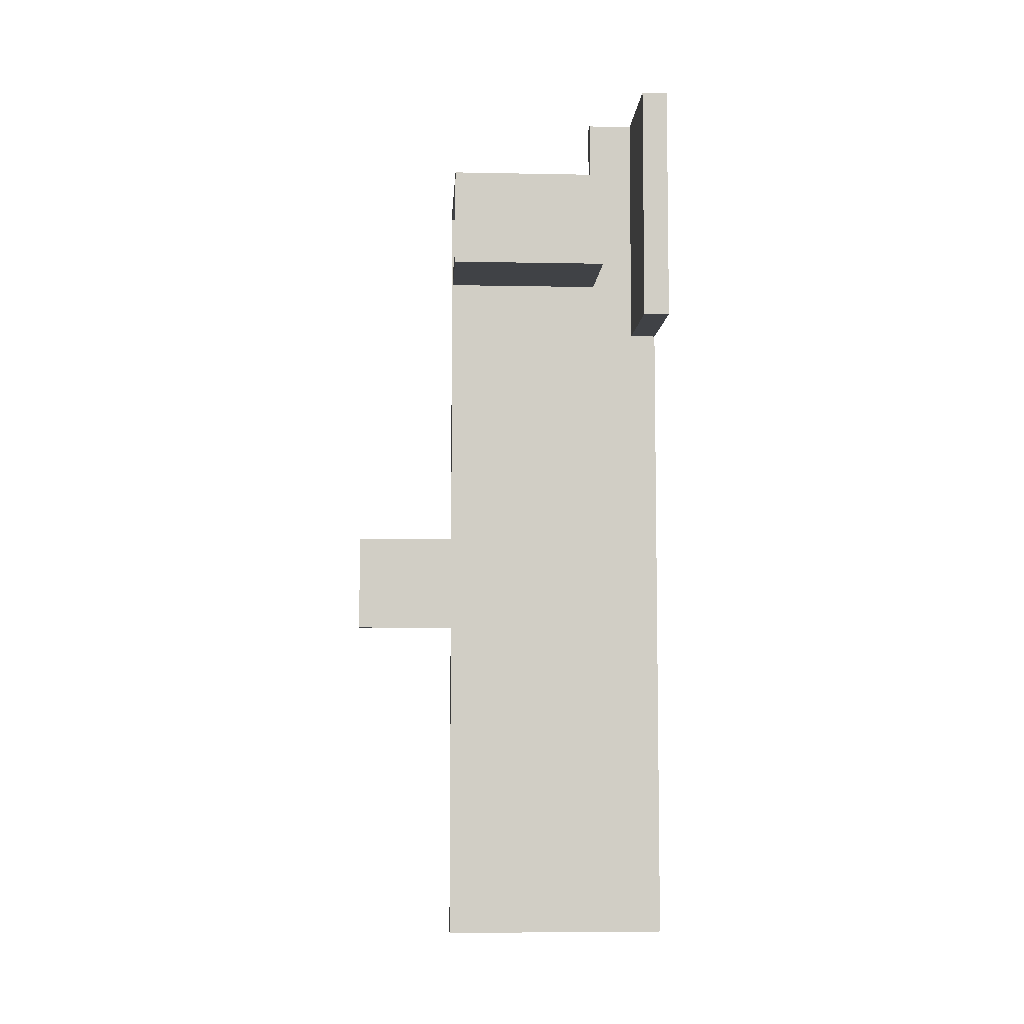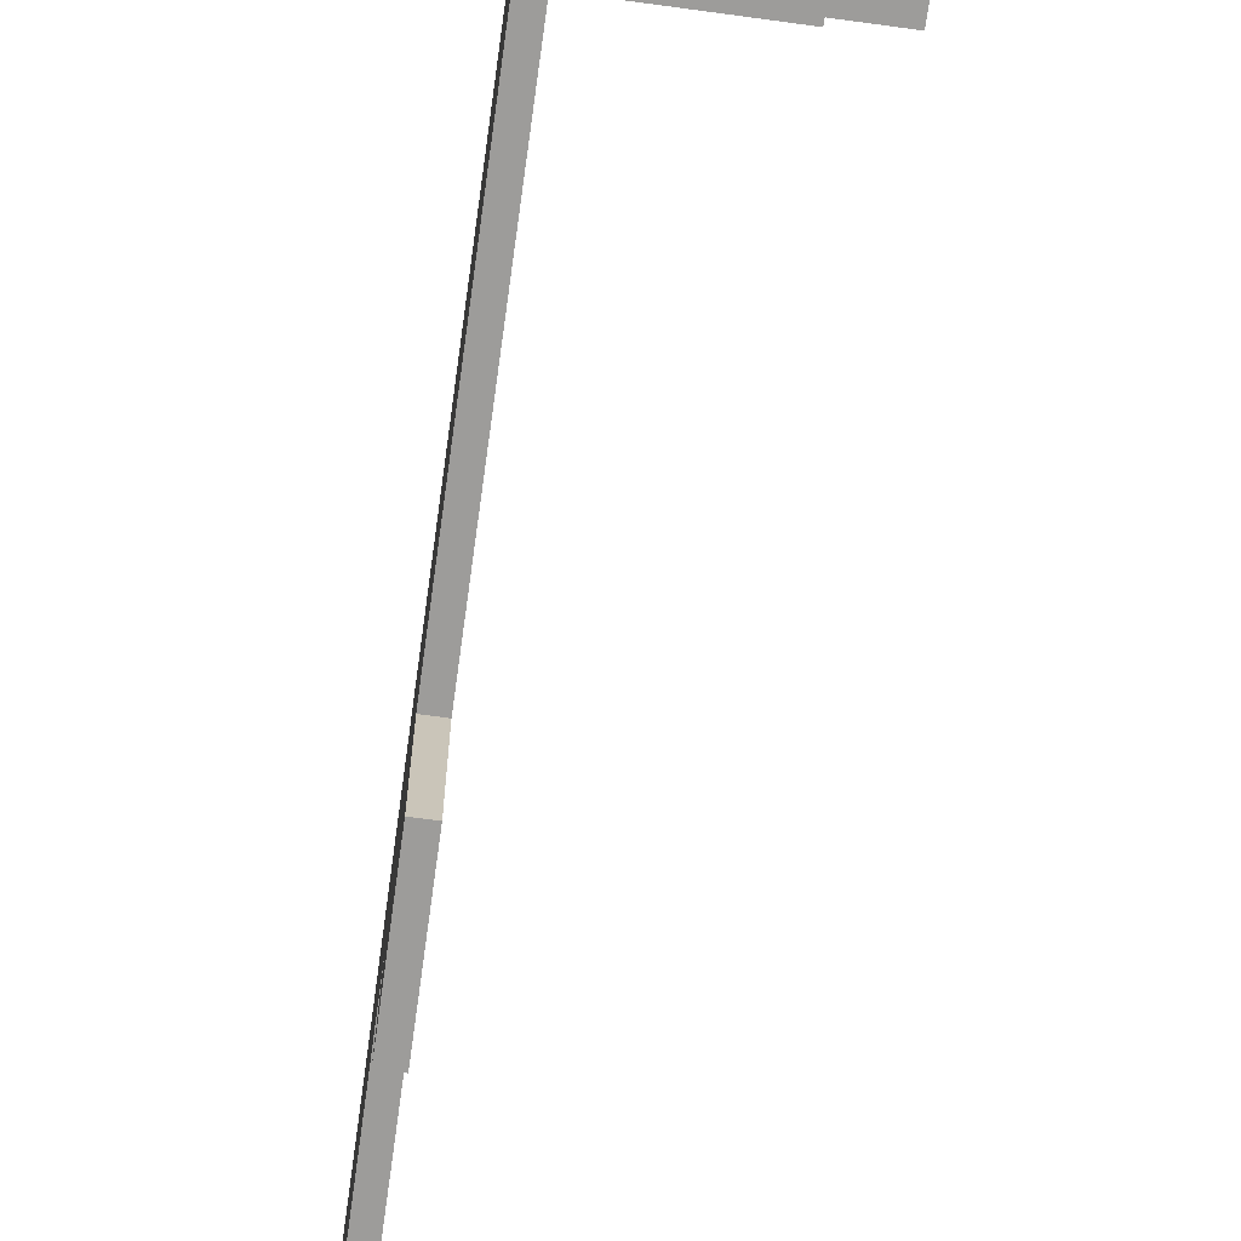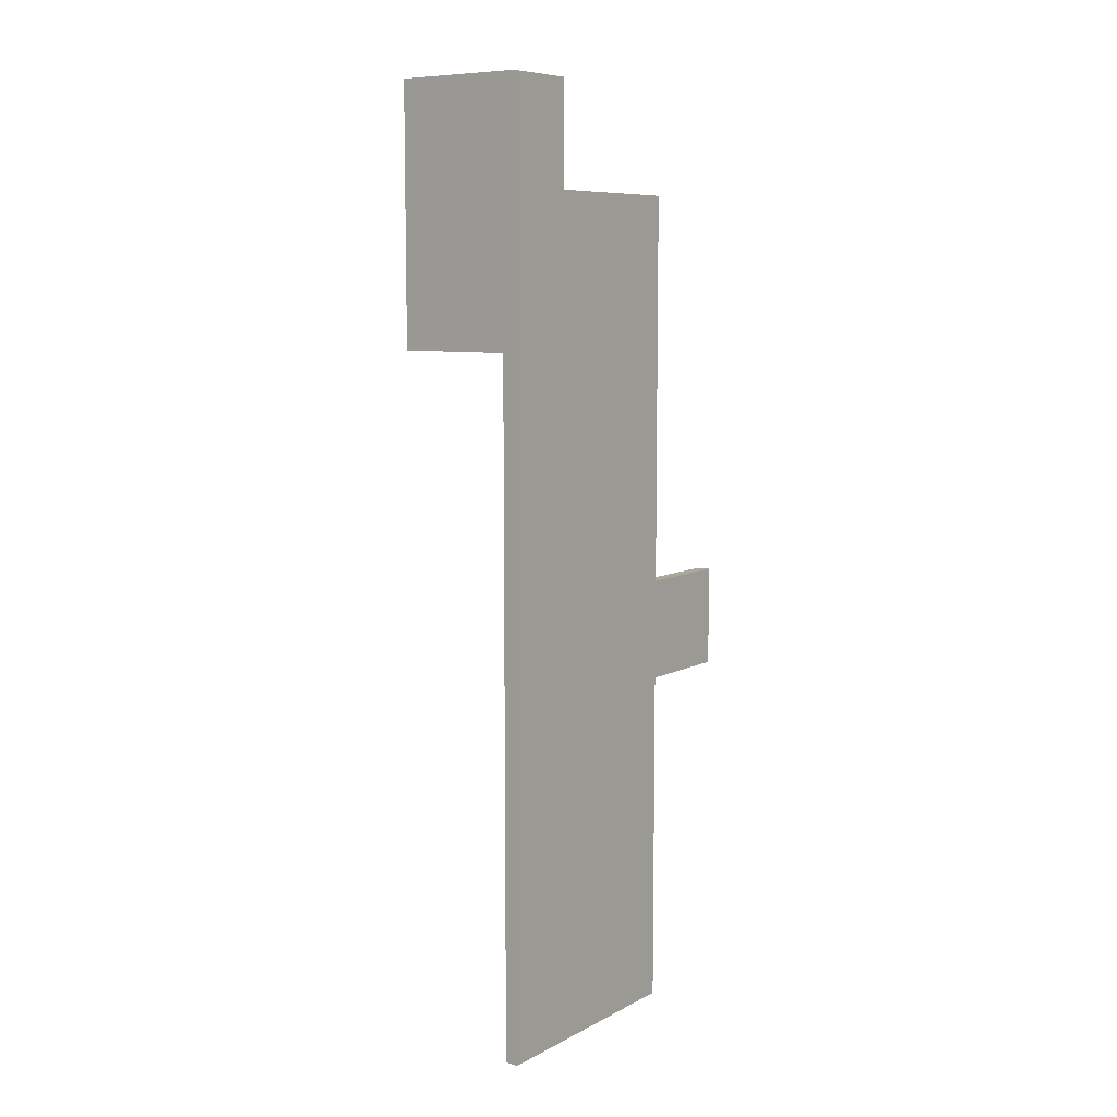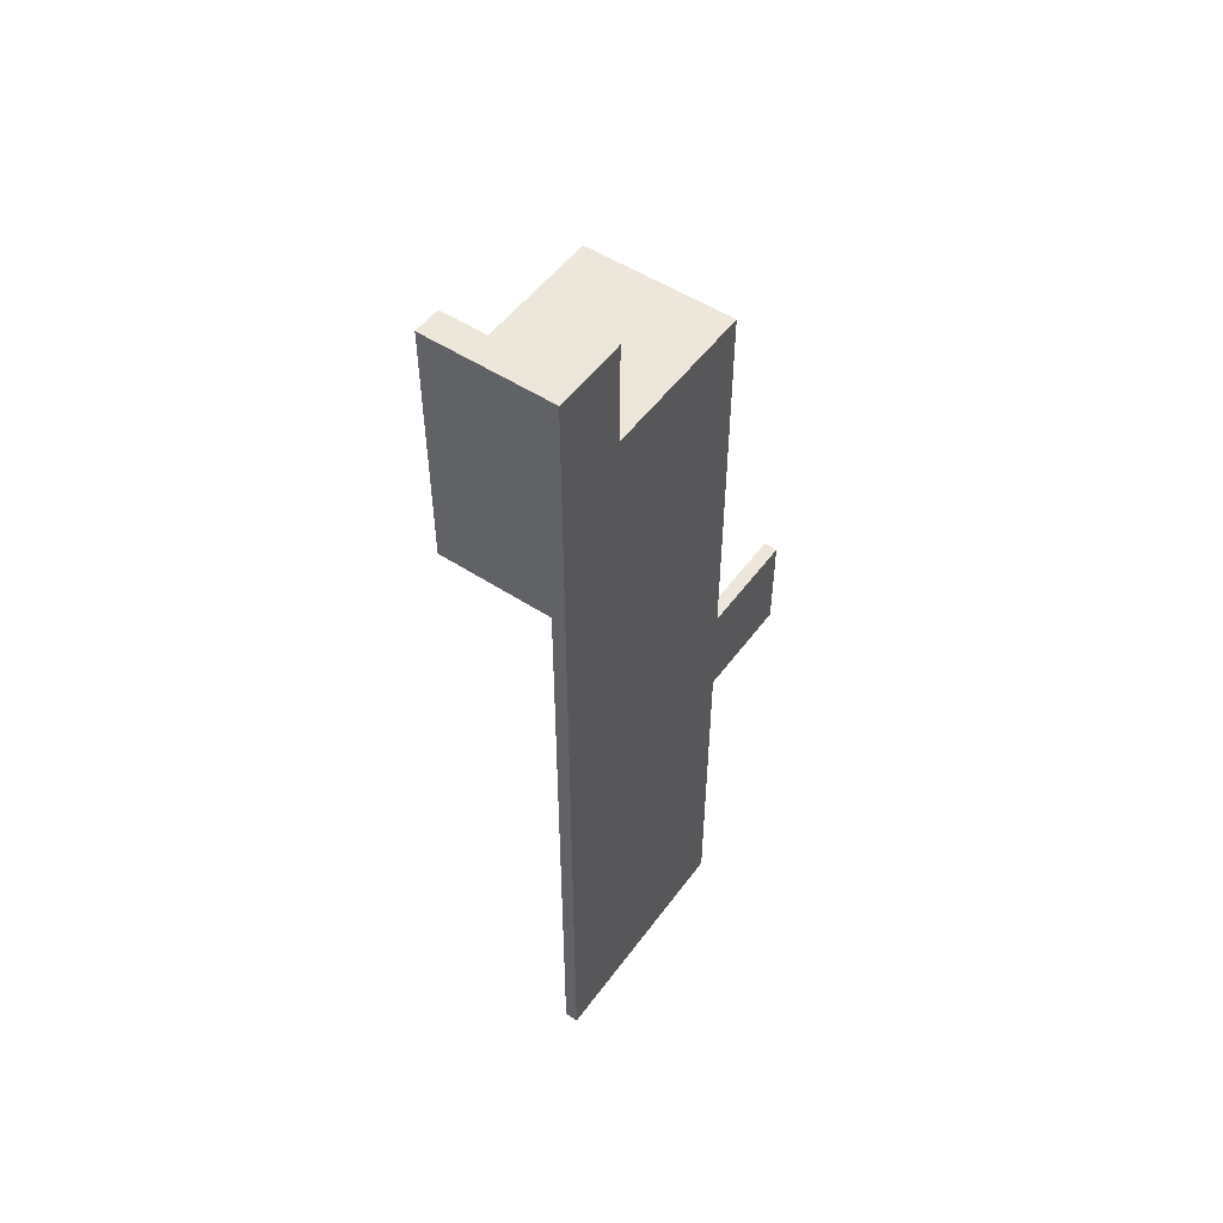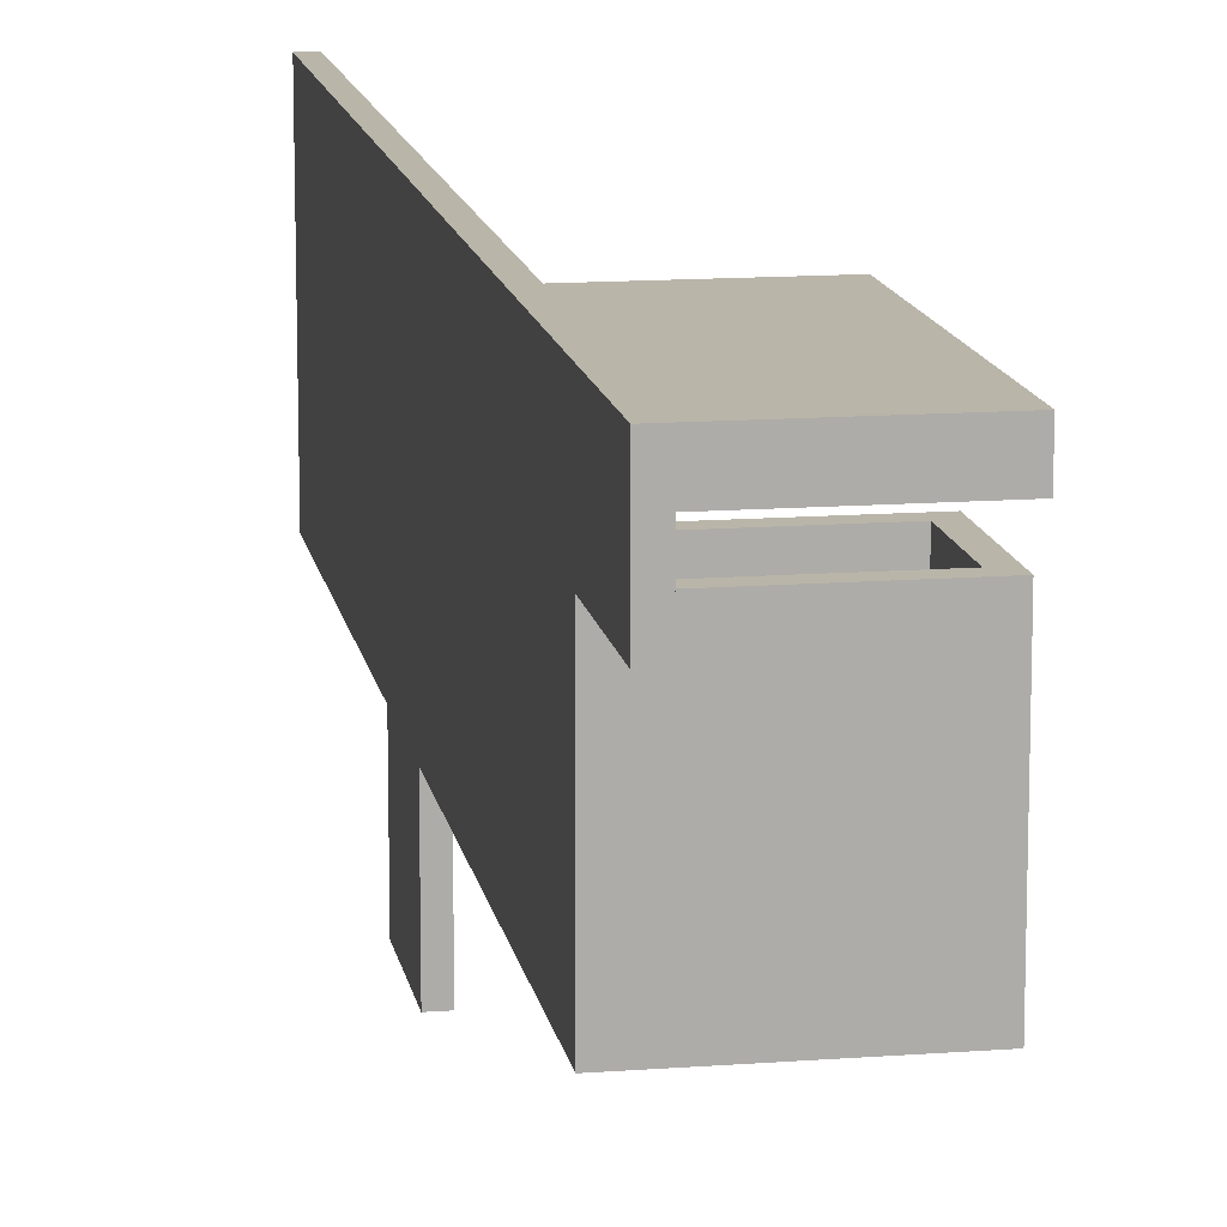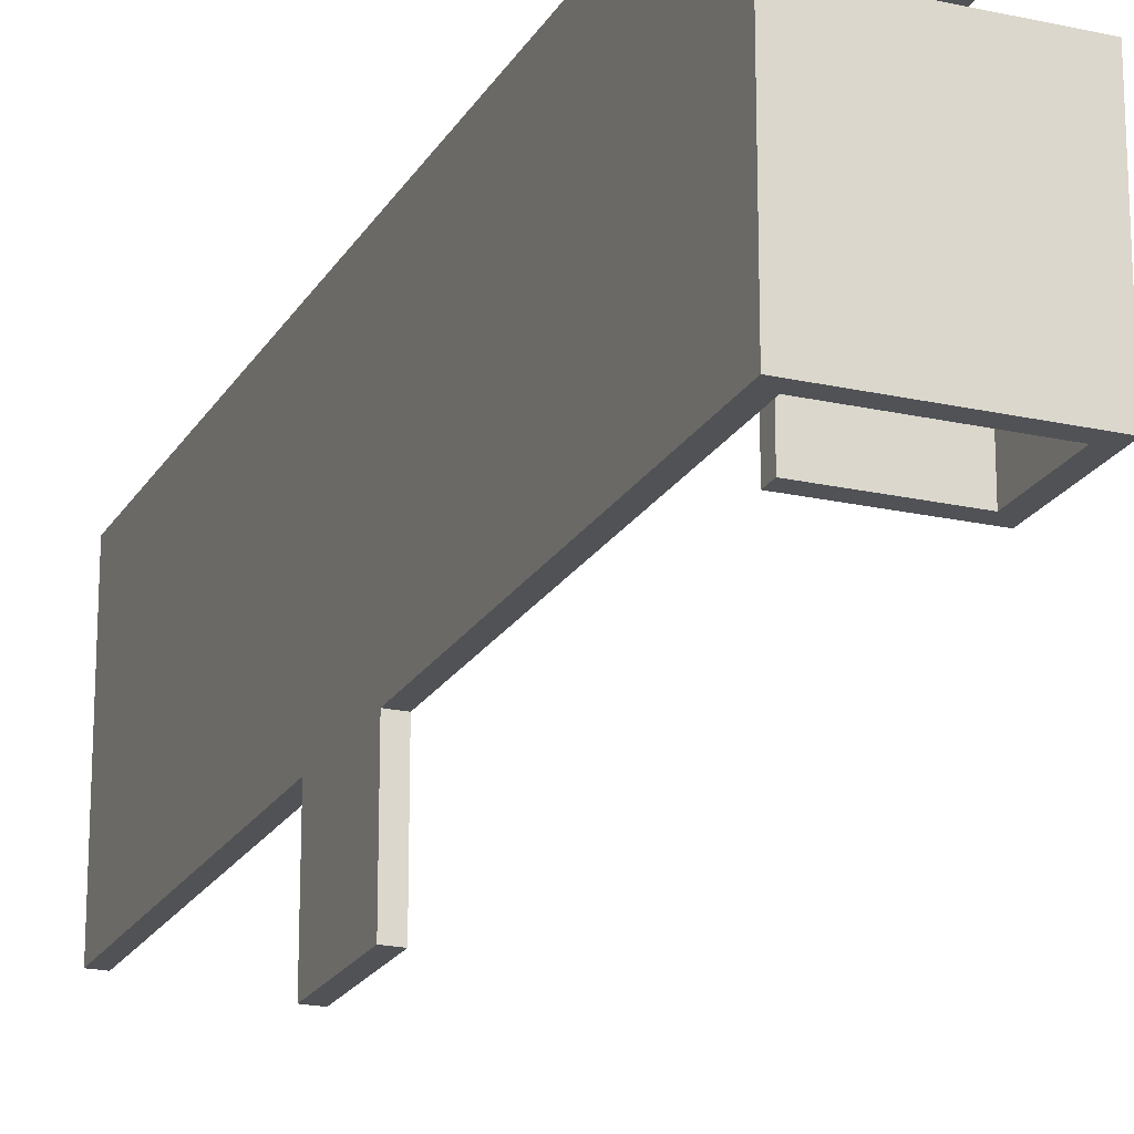
<metadata>
{"format":"obj","ext":"obj","renderer":"f3d","projection":"perspective","resolution":1024,"background":"white","views":[{"elev":-6.5,"azim":86.7,"up":"+Z"},{"elev":-70.2,"azim":-7.8,"up":"+Y"},{"elev":8.2,"azim":-143.8,"up":"+Z"},{"elev":51.9,"azim":-144.7,"up":"+Z"},{"elev":13.4,"azim":-9.8,"up":"+Y"},{"elev":-20.7,"azim":-22.2,"up":"+Y"}]}
</metadata>
<code>
o Group135/mesh459/mesh459-geometry#mesh459-geometry
v -0.05461 -0.2081 0.2461
v -0.0553 -0.2081 0.2632
v -0.0553 -0.2081 0.2461
v -0.05461 -0.2081 0.2632
v -0.0553 -0.1963 0.2461
v -0.05461 -0.1963 0.2461
v -0.05461 -0.2134 0.2632
v -0.0553 -0.2081 0.2683
v -0.05461 -0.2081 0.2683
v -0.0553 -0.2134 0.2632
v -0.0553 -0.2081 0.2878
v -0.0553 -0.2134 0.2683
v -0.05461 -0.1963 0.2803
v -0.05461 -0.2134 0.2683
v -0.0553 -0.2 0.2878
v -0.0553 -0.1963 0.2929
v -0.05461 -0.1976 0.2803
v -0.0553 -0.2 0.2929
v -0.04772 -0.2 0.2878
v -0.05461 -0.2081 0.2878
v -0.0488 -0.1963 0.2929
v -0.05461 -0.2 0.2871
v -0.0488 -0.1976 0.2803
v -0.05461 -0.2 0.2878
v -0.05461 -0.2081 0.2871
v -0.05461 -0.1976 0.2929
v -0.0488 -0.1963 0.2803
v -0.05461 -0.2 0.2929
v -0.04772 -0.2081 0.2878
v -0.0484 -0.2081 0.2871
v -0.0488 -0.1976 0.2929
v -0.04772 -0.2081 0.2871
v -0.0484 -0.2 0.2871
v -0.04772 -0.2 0.2828
v -0.0484 -0.2 0.2835
v -0.04772 -0.2081 0.2828
v -0.0484 -0.2081 0.2835
v -0.05301 -0.2 0.2828
v -0.05301 -0.2081 0.2835
v -0.0484 -0.2081 0.2828
v -0.05301 -0.2 0.2835
v -0.05301 -0.2081 0.2828
f 1 2 3
f 2 1 4
f 3 2 1
f 4 1 2
f 2 5 3
f 3 5 2
f 6 3 1
f 1 3 6
f 6 4 1
f 1 4 6
f 7 2 4
f 4 2 7
f 8 5 2
f 2 5 8
f 3 6 5
f 5 6 3
f 6 9 4
f 4 9 6
f 2 7 10
f 10 7 2
f 4 9 7
f 7 9 4
f 11 5 8
f 8 5 11
f 8 2 12
f 12 2 8
f 6 5 13
f 13 5 6
f 13 9 6
f 6 9 13
f 7 12 10
f 10 12 7
f 10 12 2
f 2 12 10
f 7 9 14
f 14 9 7
f 15 5 11
f 11 5 15
f 9 11 8
f 8 11 9
f 12 9 8
f 8 9 12
f 16 13 5
f 5 13 16
f 17 9 13
f 13 9 17
f 12 7 14
f 14 7 12
f 9 12 14
f 14 12 9
f 18 5 15
f 15 5 18
f 11 19 15
f 15 19 11
f 11 9 20
f 20 9 11
f 13 16 21
f 21 16 13
f 5 18 16
f 16 18 5
f 22 9 17
f 17 9 22
f 13 23 17
f 17 23 13
f 24 18 15
f 15 18 24
f 20 19 11
f 11 19 20
f 15 19 24
f 24 19 15
f 20 9 25
f 25 9 20
f 16 26 21
f 21 26 16
f 13 21 27
f 27 21 13
f 18 26 16
f 16 26 18
f 9 22 25
f 25 22 9
f 17 24 22
f 22 24 17
f 23 13 27
f 27 13 23
f 23 26 17
f 17 26 23
f 18 24 28
f 28 24 18
f 19 20 29
f 29 20 19
f 19 22 24
f 24 22 19
f 30 20 25
f 25 20 30
f 21 26 31
f 31 26 21
f 21 23 27
f 27 23 21
f 26 18 28
f 28 18 26
f 22 30 25
f 25 30 22
f 26 24 17
f 17 24 26
f 26 23 31
f 31 23 26
f 24 26 28
f 28 26 24
f 20 30 29
f 29 30 20
f 32 19 29
f 29 19 32
f 22 19 33
f 33 19 22
f 23 21 31
f 31 21 23
f 30 22 33
f 33 22 30
f 29 30 32
f 32 30 29
f 19 32 34
f 34 32 19
f 33 19 35
f 35 19 33
f 35 30 33
f 33 30 35
f 30 36 32
f 32 36 30
f 34 32 36
f 36 32 34
f 34 35 19
f 19 35 34
f 30 35 37
f 37 35 30
f 37 36 30
f 30 36 37
f 36 38 34
f 34 38 36
f 38 35 34
f 34 35 38
f 35 39 37
f 37 39 35
f 36 37 40
f 40 37 36
f 40 38 36
f 36 38 40
f 35 38 41
f 41 38 35
f 39 35 41
f 41 35 39
f 39 40 37
f 37 40 39
f 38 40 42
f 42 40 38
f 38 39 41
f 41 39 38
f 40 39 42
f 42 39 40
f 39 38 42
f 42 38 39

</code>
